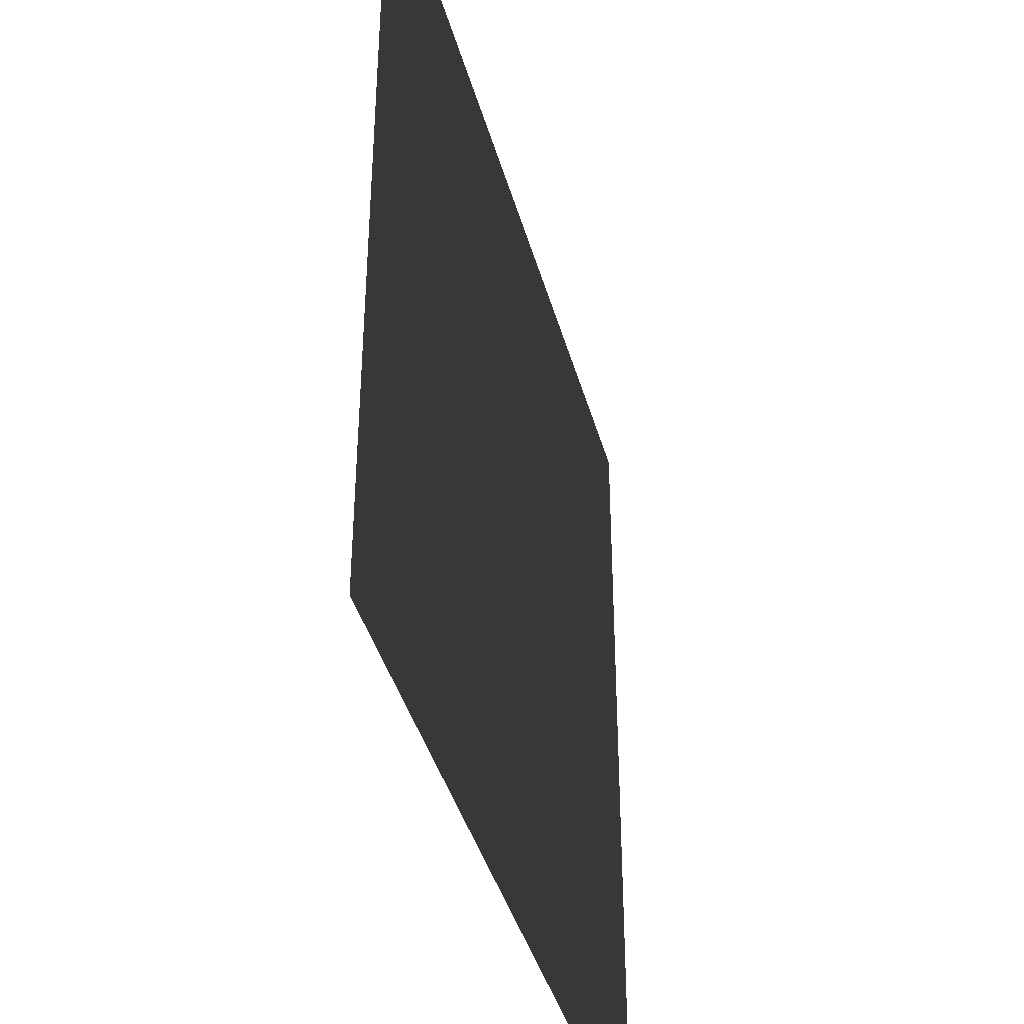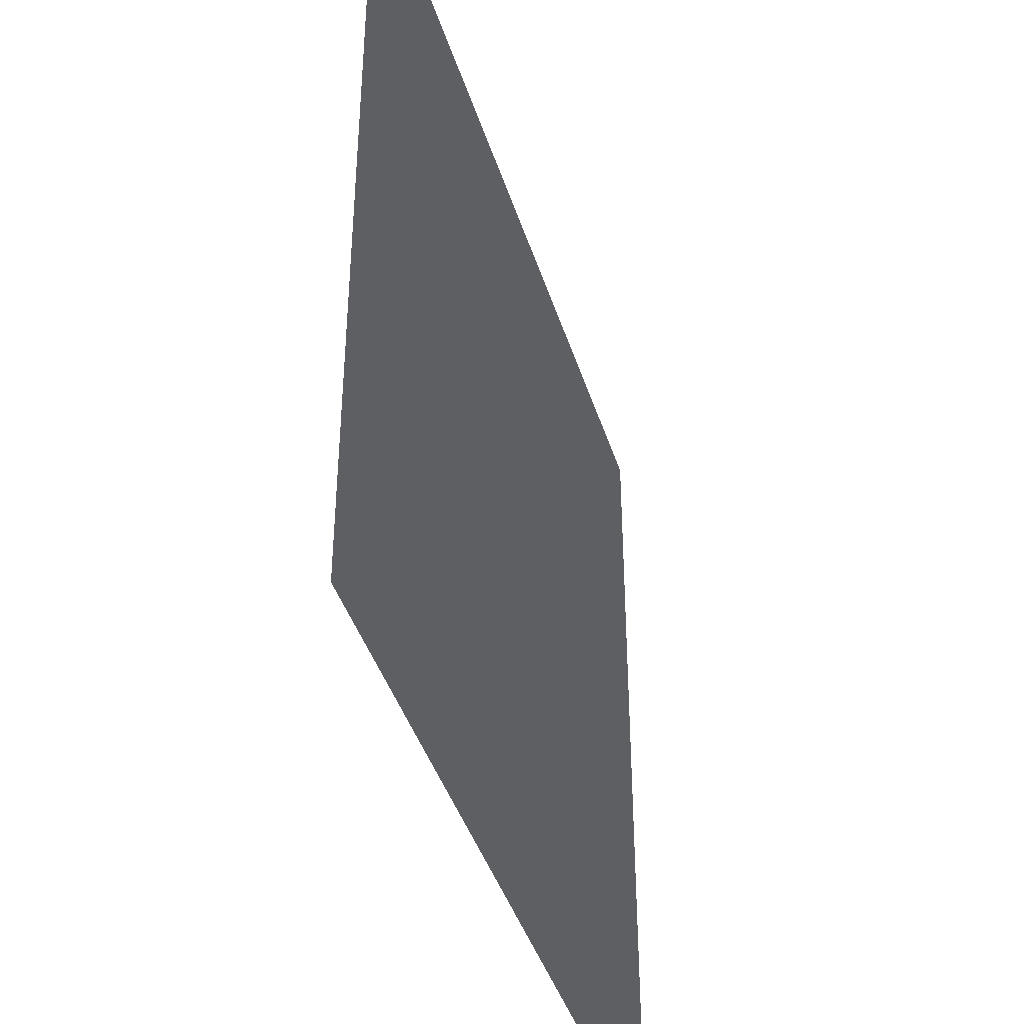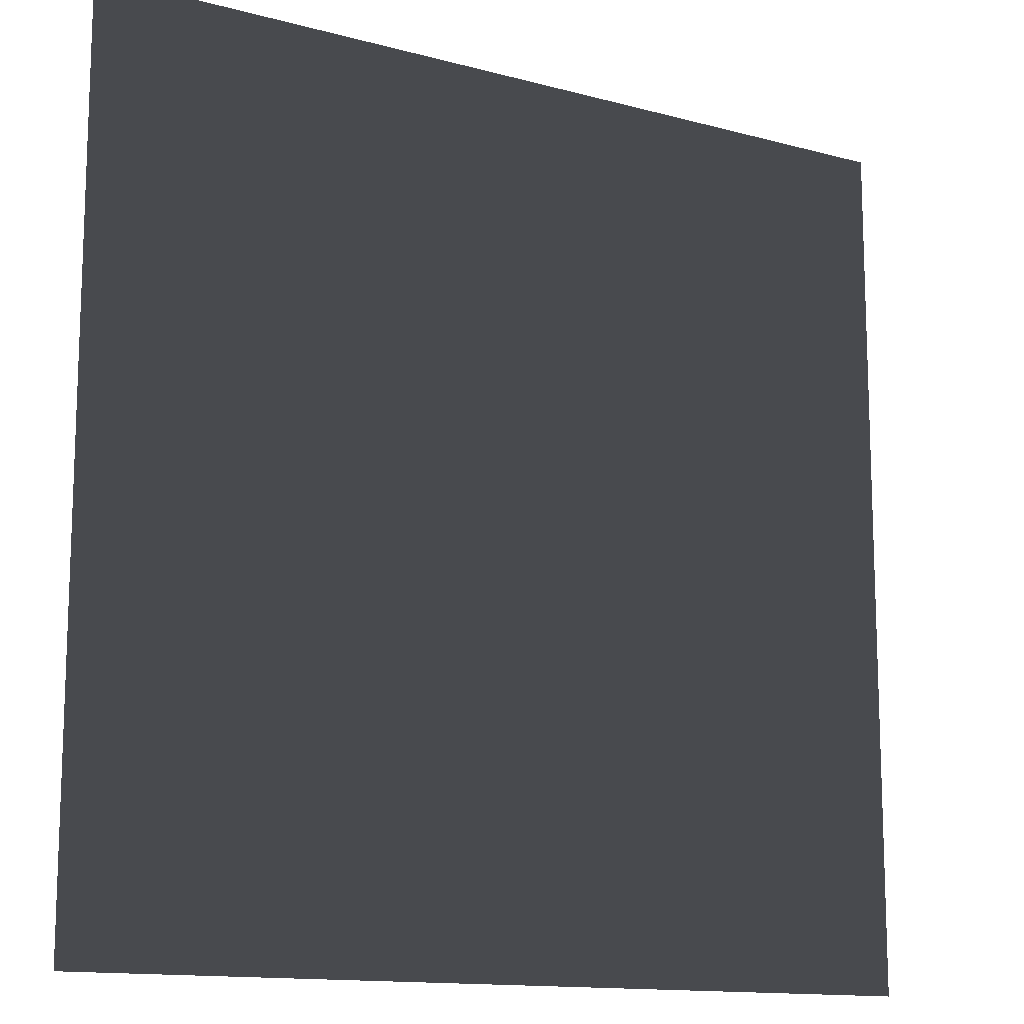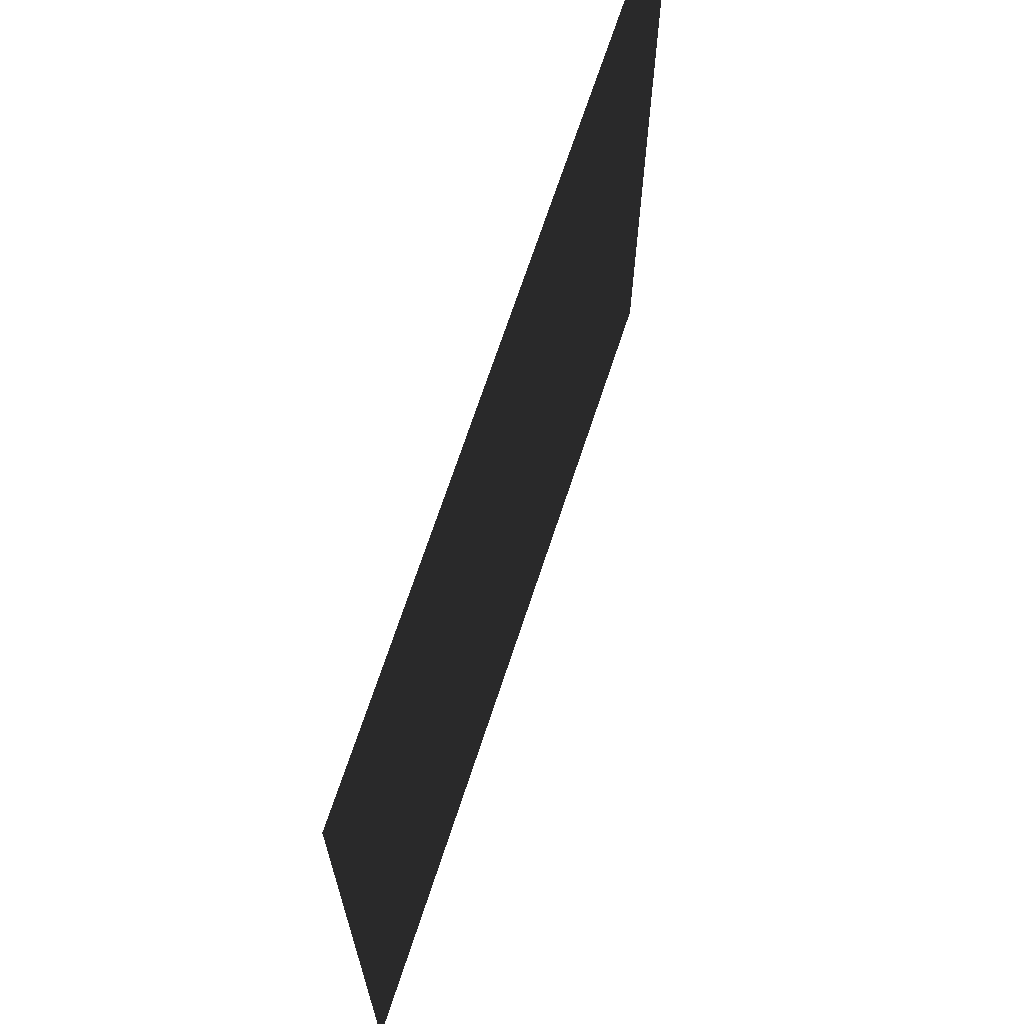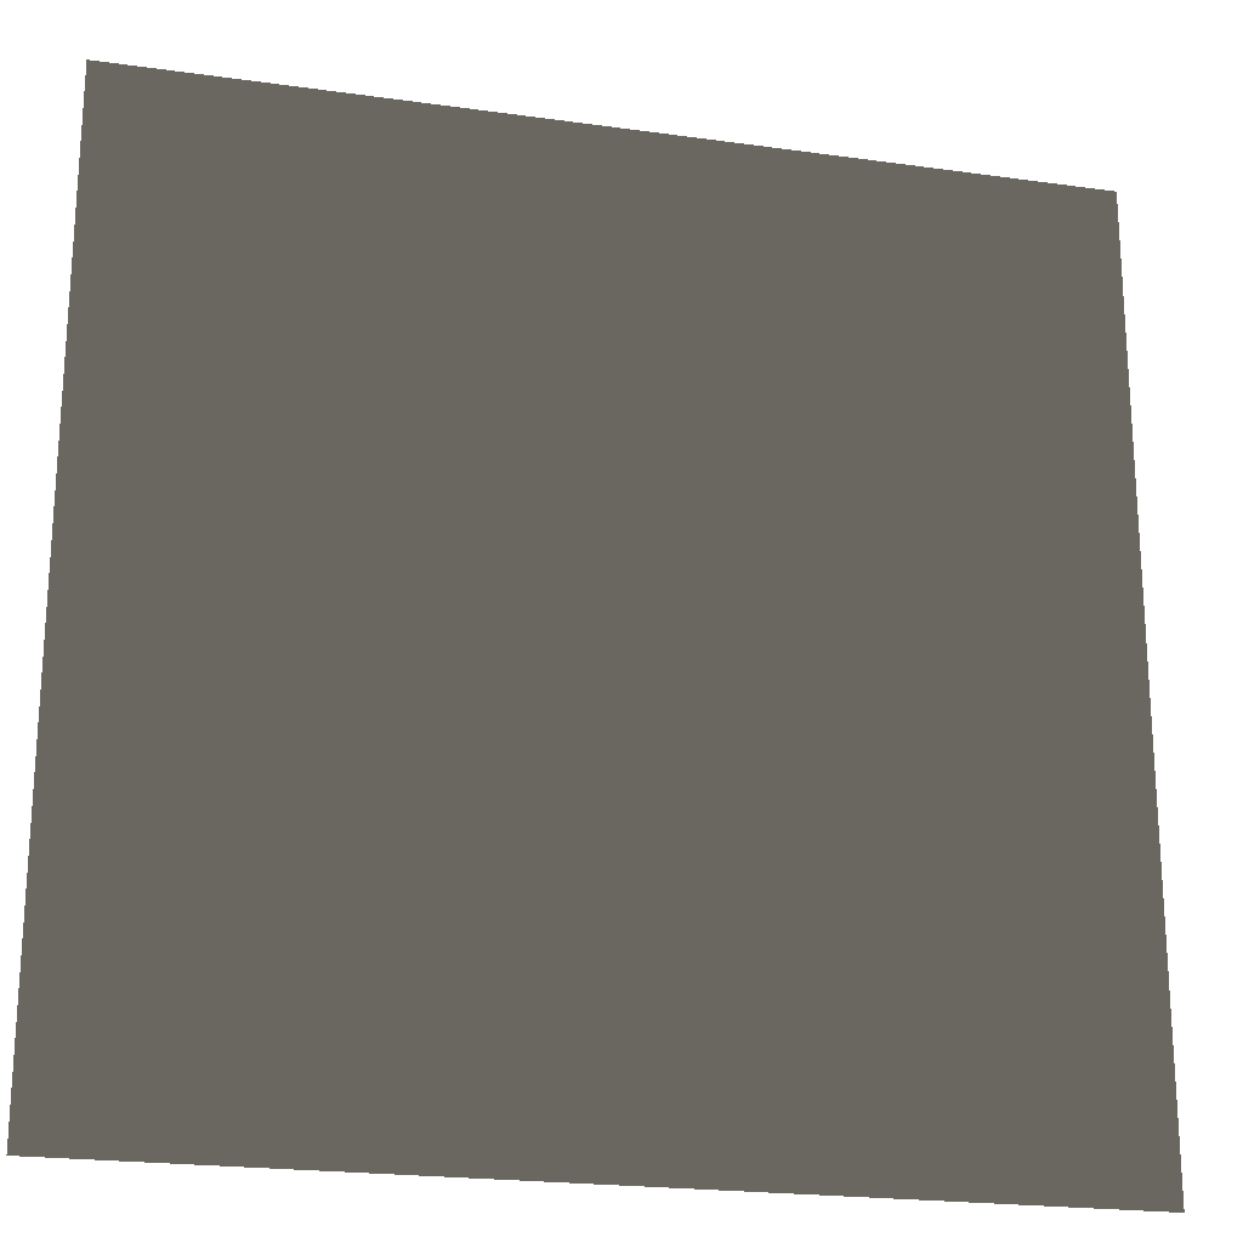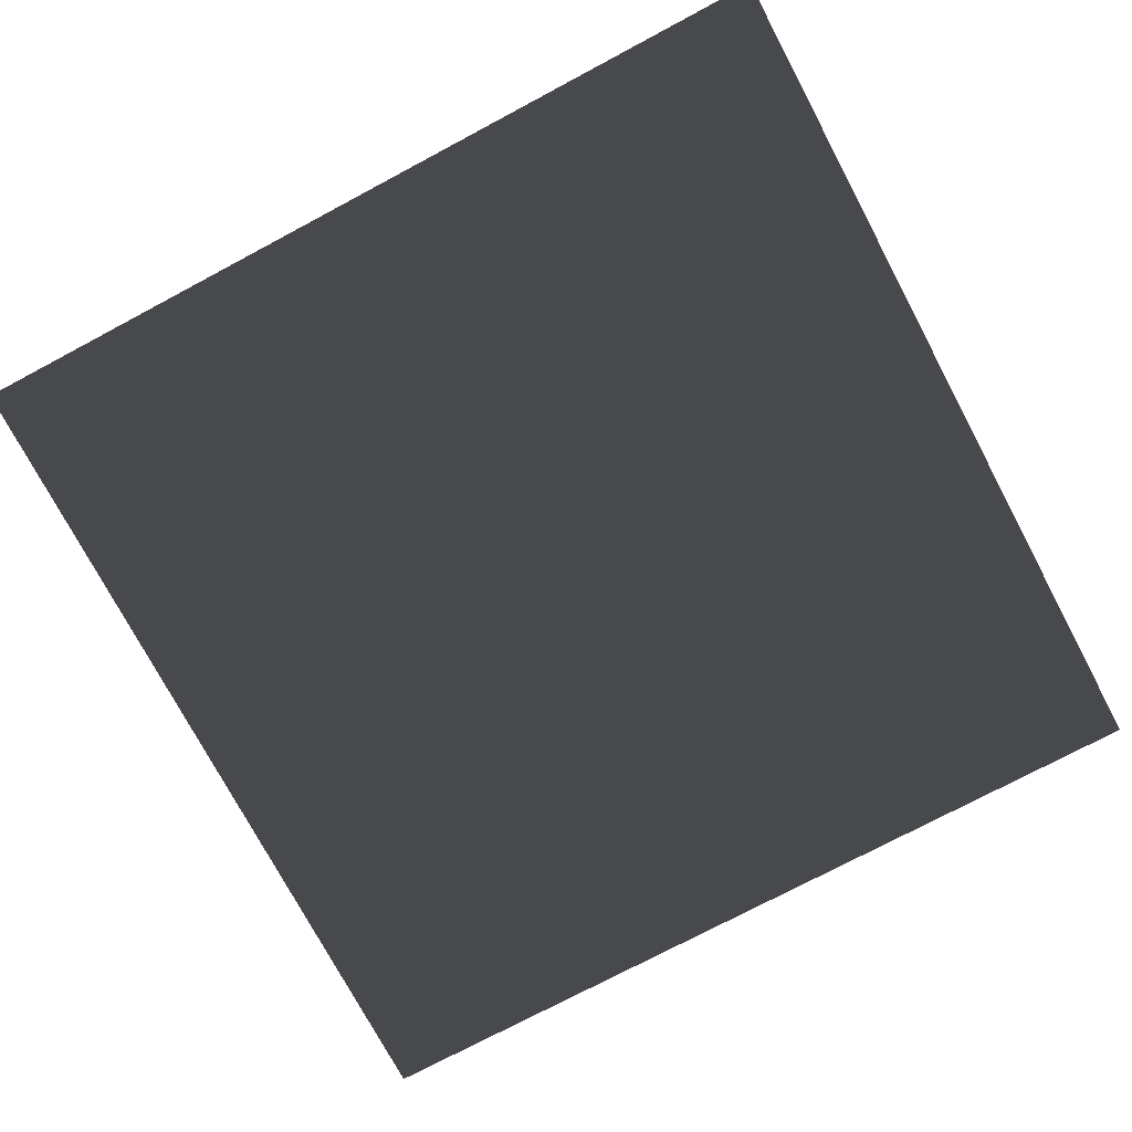
<metadata>
{"format":"obj","ext":"obj","renderer":"f3d","projection":"perspective","resolution":1024,"background":"white","views":[{"elev":-40.5,"azim":105.1,"up":"+Y"},{"elev":-41.6,"azim":-73.1,"up":"+Y"},{"elev":-13.3,"azim":-31.7,"up":"+Y"},{"elev":69.0,"azim":-71.8,"up":"+Y"},{"elev":-21.4,"azim":166.0,"up":"+Y"},{"elev":-75.1,"azim":28.0,"up":"+Z"}]}
</metadata>
<code>
v -5 -5 -7.548e-07
v -2.5 -2.5 -8.543e-07
v -2.5 -5 -1.097e-06
v -5 -2.5 -5.12e-07
v -4.242e-07 -2.5 -2.429e-07
v -3.715e-07 -5 -4.857e-07
v 2.5 -2.5 -5.852e-07
v 2.5 -5 -8.28e-07
v 5 -2.5 2.623e-08
v 5 -5 -2.166e-07
v -2.5 -5.269e-08 3.423e-07
v -5 -1.054e-07 -2.691e-07
v -4.768e-07 -1.005e-14 2.794e-12
v 2.5 5.269e-08 -3.423e-07
v 5 1.054e-07 2.691e-07
v -2.5 2.5 5.852e-07
v -5 2.5 -2.622e-08
v -5.295e-07 2.5 2.429e-07
v 2.5 2.5 8.543e-07
v 5 2.5 5.12e-07
v -2.5 5 8.28e-07
v -5 5 2.166e-07
v -5.822e-07 5 4.857e-07
v 2.5 5 1.097e-06
v 5 5 7.548e-07
g P_CE_Floor_01_(42)_867_112
f 1 3 2
f 2 4 1
f 5 2 3
f 3 6 5
f 7 5 6
f 6 8 7
f 9 7 8
f 8 10 9
f 4 2 11
f 11 12 4
f 2 5 13
f 13 11 2
f 5 7 14
f 14 13 5
f 7 9 15
f 15 14 7
f 12 11 16
f 16 17 12
f 11 13 18
f 18 16 11
f 13 14 19
f 19 18 13
f 14 15 20
f 20 19 14
f 17 16 21
f 21 22 17
f 16 18 23
f 23 21 16
f 18 19 24
f 24 23 18
f 19 20 25
f 25 24 19

</code>
